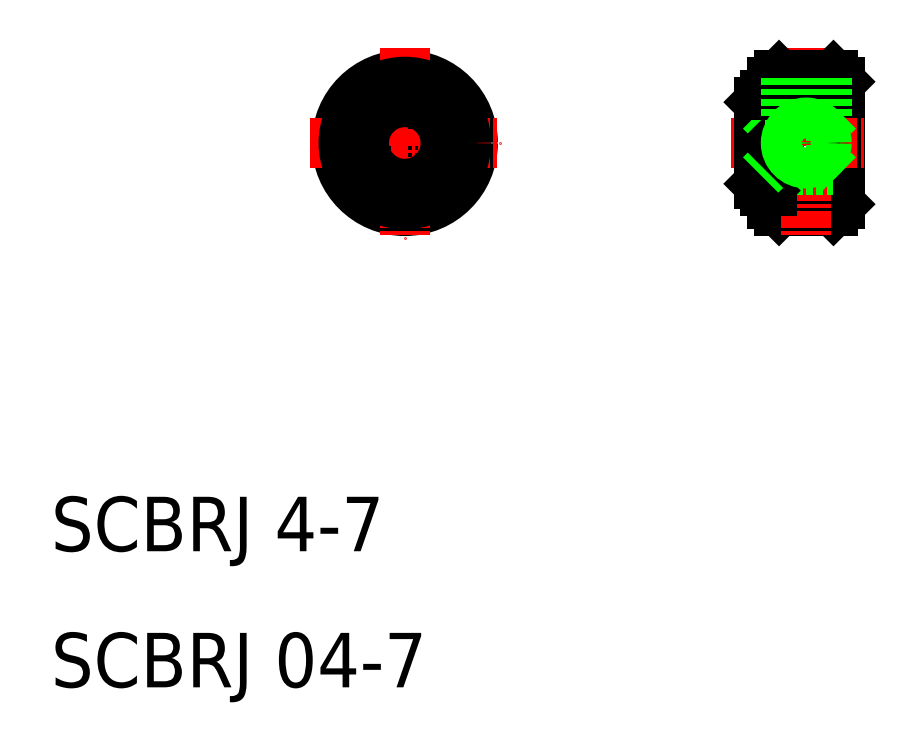
<metadata>
{"format":"dxf","ext":"dxf","renderer":"ezdxf+matplotlib","layout":"modelspace","background":"white","min_lineweight":24,"dpi":150}
</metadata>
<code>
0
SECTION
2
ENTITIES
0
CIRCLE
8
0
10
401.6
20
103.1
30
0
40
2
0
CIRCLE
8
0
10
401.6
20
103.1
30
0
40
5
0
LINE
8
CENTER
10
401.6
20
110.1
30
0
11
401.6
21
96.15
31
0
0
LINE
8
CENTER
10
394.6
20
103.1
30
0
11
408.6
21
103.1
31
0
0
CIRCLE
8
0
10
401.6
20
103.1
30
0
40
3.5
0
LINE
8
0
10
429.1
20
108.1
30
0
11
429.1
21
98.15
31
0
0
LINE
8
0
10
428.6
20
98.65
30
0
11
428.6
21
107.6
31
0
0
LINE
8
0
10
433.1
20
108.1
30
0
11
433.1
21
98.15
31
0
0
LINE
8
0
10
433.6
20
107.6
30
0
11
433.6
21
98.65
31
0
0
LINE
8
0
10
429.1
20
98.15
30
0
11
433.1
21
98.15
31
0
0
LINE
8
0
10
428.6
20
98.65
30
0
11
429.1
21
98.15
31
0
0
LINE
8
0
10
433.6
20
98.65
30
0
11
433.1
21
98.15
31
0
0
LINE
8
CENTER
10
431.1
20
110.1
30
0
11
431.1
21
96.15
31
0
0
LINE
8
0
10
428.6
20
105.4
30
0
11
428.6
21
100.9
31
0
0
LINE
8
CENTER
10
425.6
20
103.1
30
0
11
435.6
21
103.1
31
0
0
LINE
8
0
10
427.6
20
100.1
30
0
11
427.6
21
106.1
31
0
0
LINE
8
0
10
428.1
20
99.65
30
0
11
428.1
21
106.6
31
0
0
LINE
8
0
10
428.1
20
101.1
30
0
11
433.1
21
101.1
31
0
0
LINE
8
0
10
428.6
20
99.65
30
0
11
428.1
21
99.65
31
0
0
LINE
8
0
10
427.6
20
100.1
30
0
11
428.1
21
99.65
31
0
0
LINE
8
0
10
428.1
20
101.1
30
0
11
427.6
21
100.6
31
0
0
LINE
8
0
10
433.1
20
101.1
30
0
11
433.6
21
100.6
31
0
0
LINE
8
0
10
427.6
20
106.1
30
0
11
428.1
21
106.6
31
0
0
LINE
8
0
10
428.1
20
105.1
30
0
11
433.1
21
105.1
31
0
0
LINE
8
0
10
428.1
20
105.1
30
0
11
427.6
21
105.6
31
0
0
LINE
8
0
10
433.1
20
105.1
30
0
11
433.6
21
105.6
31
0
0
LINE
8
0
10
428.6
20
107.6
30
0
11
429.1
21
108.1
31
0
0
LINE
8
0
10
428.6
20
106.6
30
0
11
428.1
21
106.6
31
0
0
LINE
8
0
10
433.1
20
108.1
30
0
11
433.6
21
107.6
31
0
0
TEXT
8
0
10
375.6
20
73.15
30
0
40
4
1
SCBRJ 4-7
0
TEXT
8
0
10
375.6
20
63.15
30
0
40
4
1
SCBRJ 04-7
0
LINE
8
0
10
429.1
20
108.1
30
0
11
433.1
21
108.1
31
0
0
LINE
8
0
10
402.8
20
108
30
0
11
402.8
21
104.7
31
0
0
LINE
8
0
10
403.1
20
107.9
30
0
11
403.1
21
104.5
31
0
0
LINE
8
0
10
400.1
20
107.9
30
0
11
400.1
21
104.5
31
0
0
LINE
8
0
10
400.3
20
108
30
0
11
400.3
21
104.7
31
0
0
LINE
8
0
10
406.3
20
104.6
30
0
11
402.9
21
104.6
31
0
0
LINE
8
0
10
406.4
20
104.4
30
0
11
403.1
21
104.4
31
0
0
LINE
8
0
10
406.3
20
101.6
30
0
11
402.9
21
101.6
31
0
0
LINE
8
0
10
406.4
20
101.8
30
0
11
403.1
21
101.8
31
0
0
LINE
8
0
10
432.6
20
105.1
30
0
11
432.6
21
108.1
31
0
0
LINE
8
0
10
432.4
20
105.1
30
0
11
432.4
21
108.1
31
0
0
LINE
8
0
10
429.6
20
105.1
30
0
11
429.6
21
108.1
31
0
0
LINE
8
0
10
429.8
20
105.1
30
0
11
429.8
21
108.1
31
0
0
CIRCLE
8
0
10
431.1
20
103.1
30
0
40
1.3
0
CIRCLE
8
0
10
431.1
20
103.1
30
0
40
1.5
0
CIRCLE
8
0
10
401.6
20
103.1
30
0
40
3
0
CIRCLE
8
0
10
401.6
20
103.1
30
0
40
4.5
0
ENDSEC
0
EOF

</code>
